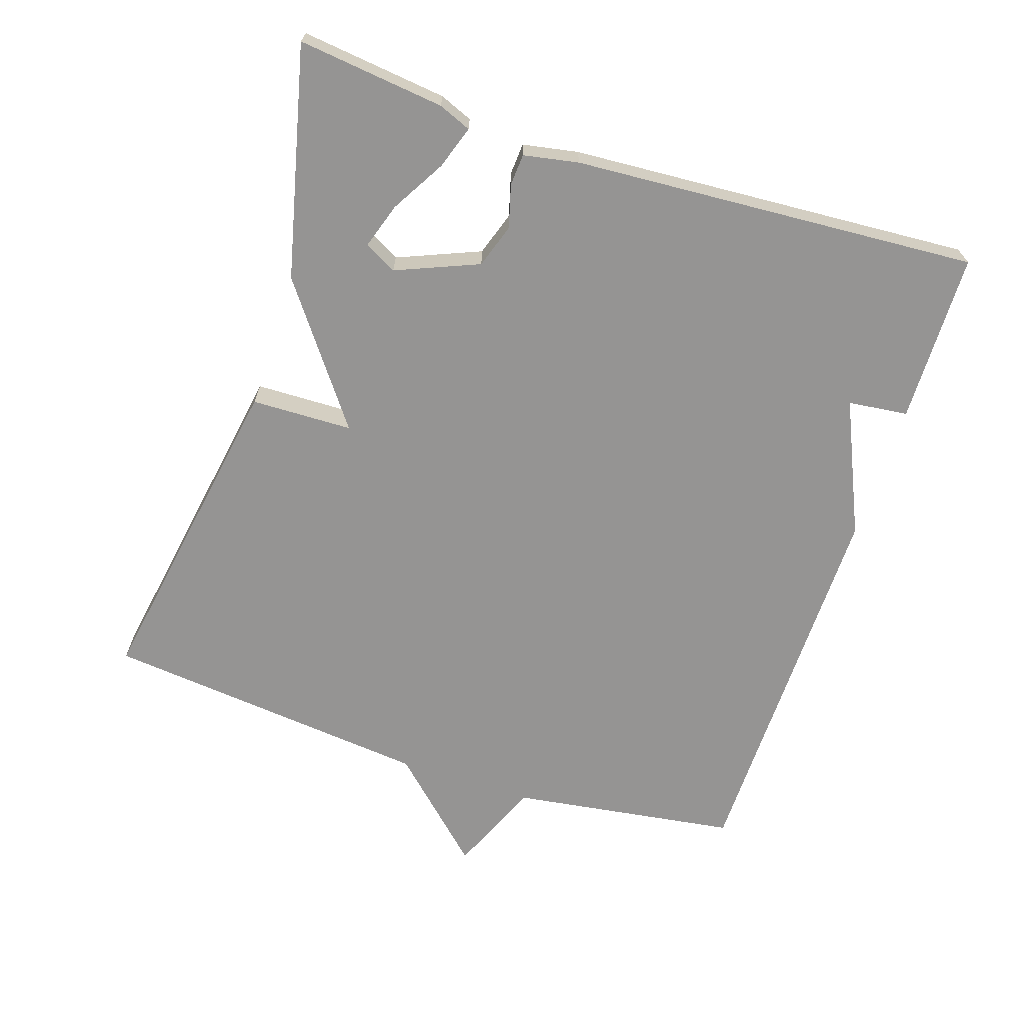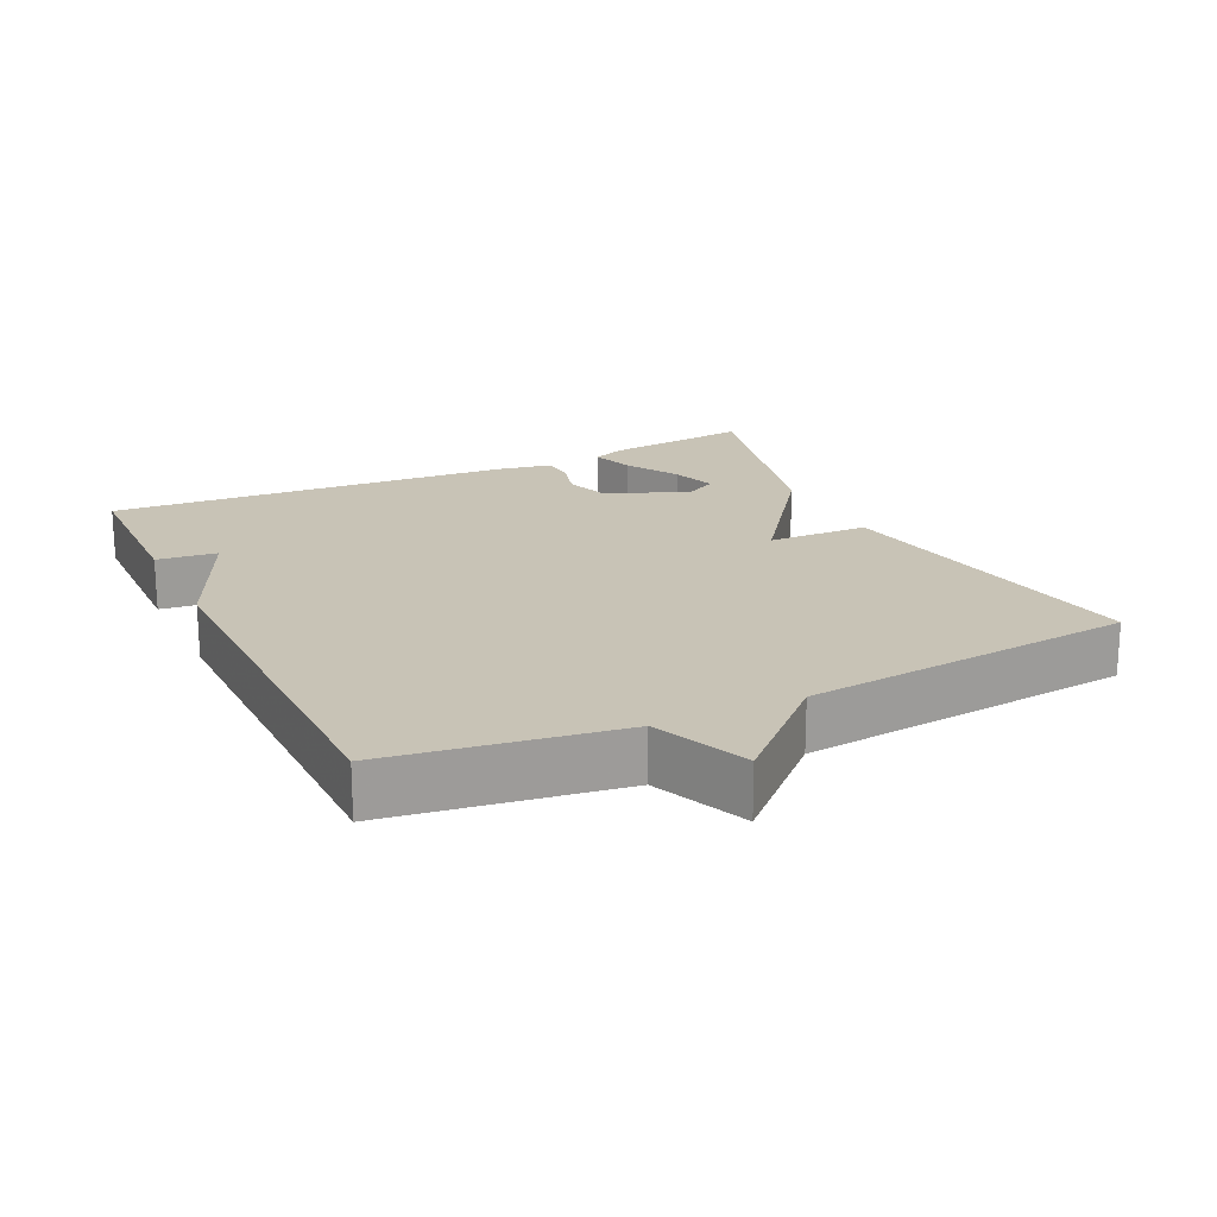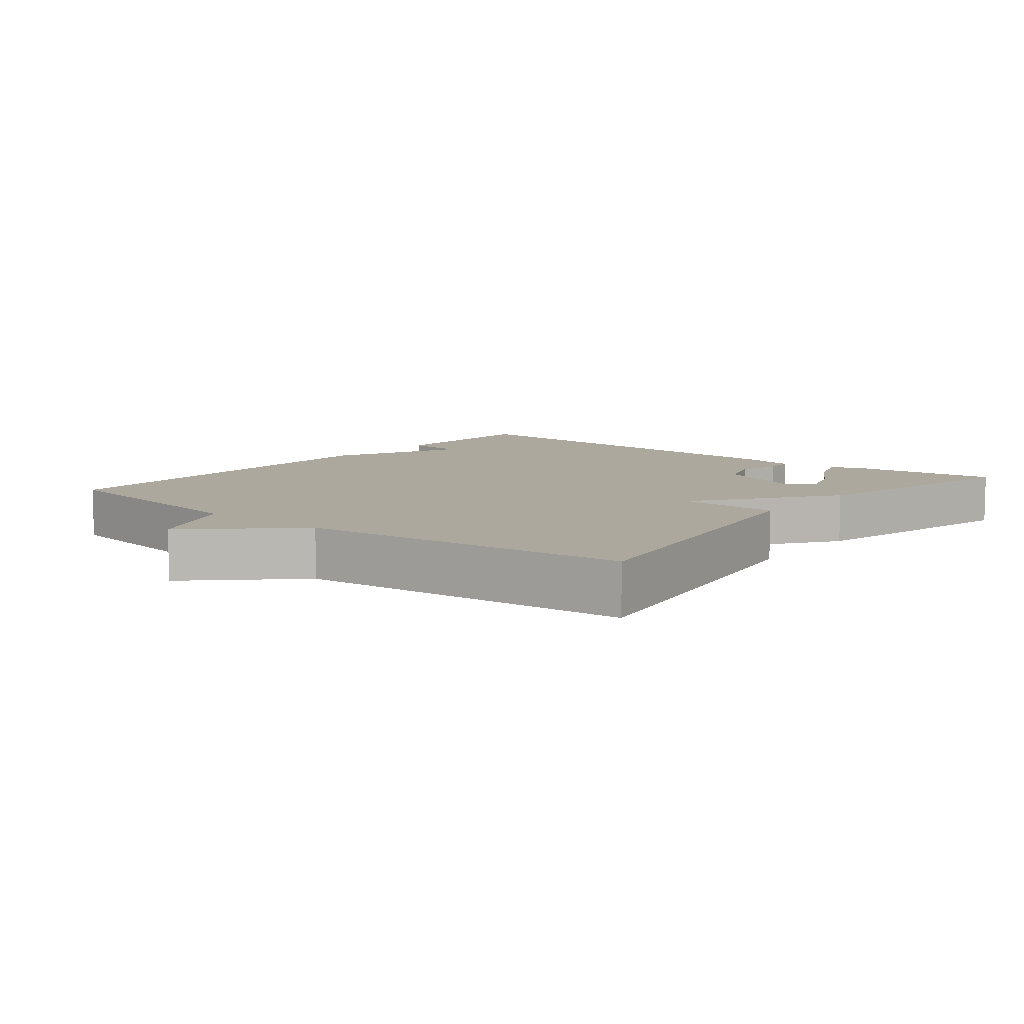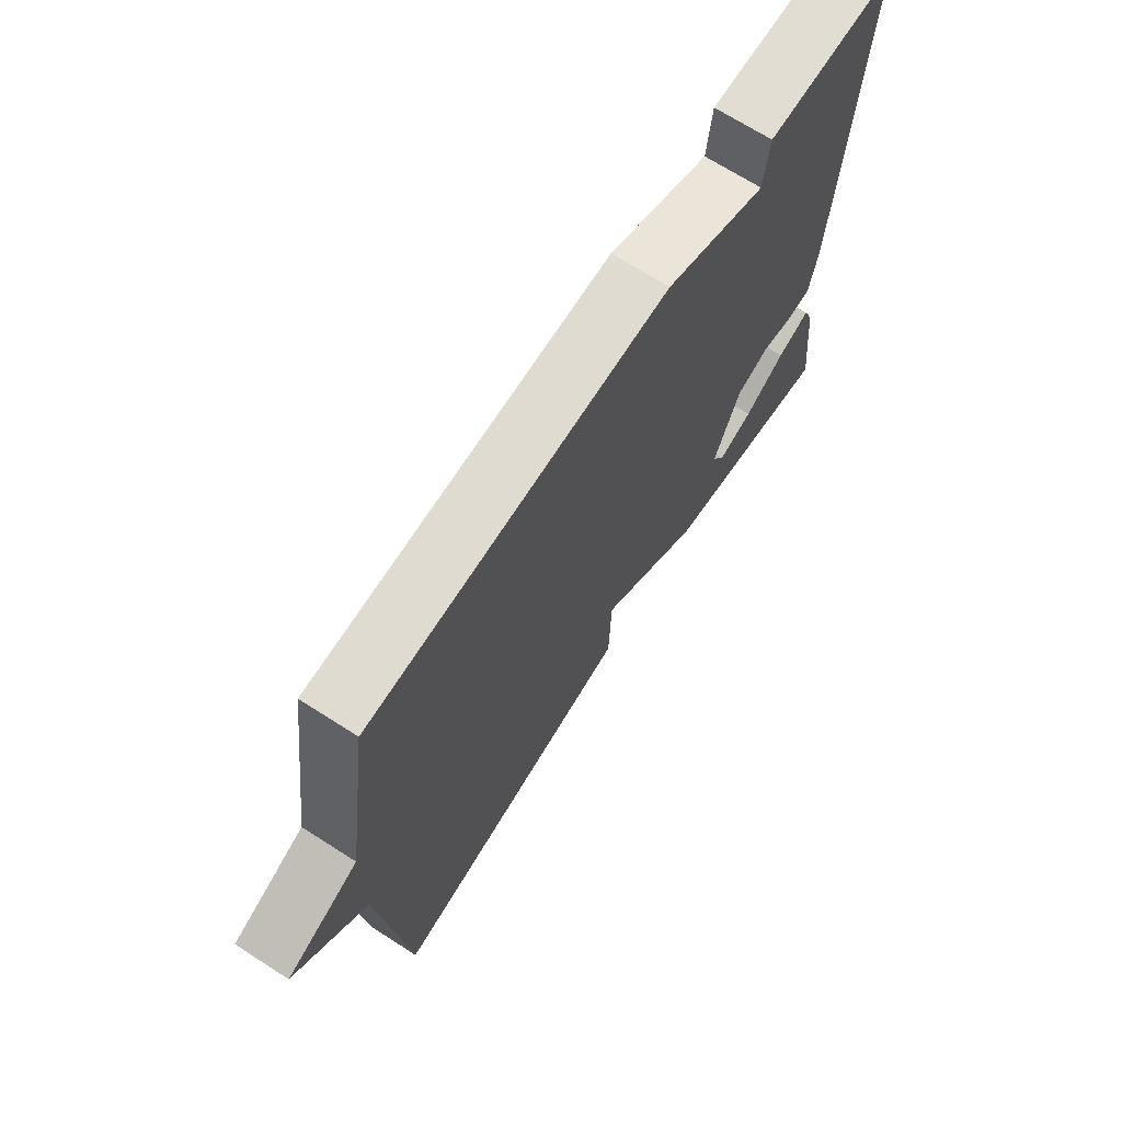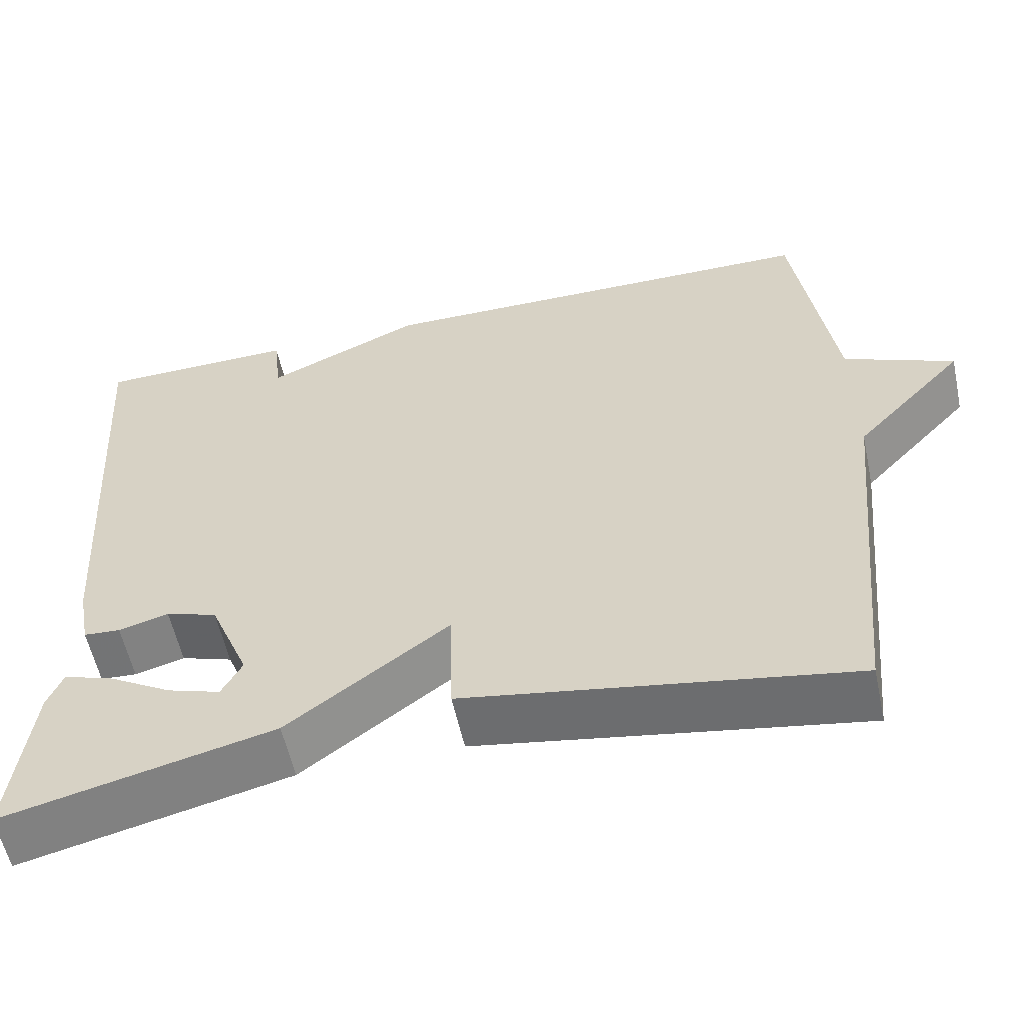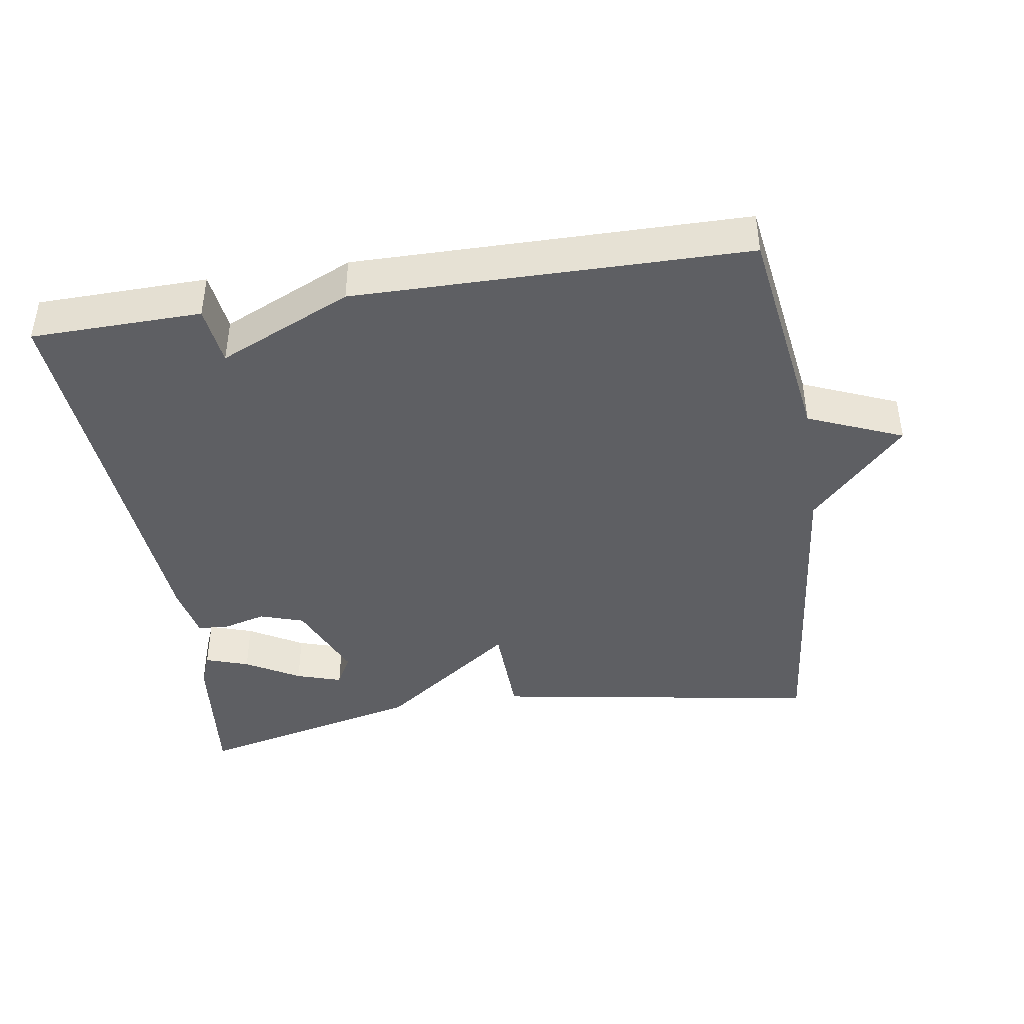
<metadata>
{"format":"obj","ext":"obj","renderer":"f3d","projection":"perspective","resolution":1024,"background":"white","views":[{"elev":-67.2,"azim":-108.3,"up":"+Y"},{"elev":19.4,"azim":64.3,"up":"+Y"},{"elev":8.6,"azim":129.0,"up":"+Y"},{"elev":69.5,"azim":122.6,"up":"+Z"},{"elev":-57.3,"azim":12.1,"up":"+Z"},{"elev":-41.9,"azim":8.9,"up":"+Y"}]}
</metadata>
<code>
v -0.5 0.07 -0.5
v -0.476 0.07 -0.29
v -0.457 0.07 -0.243
v -0.395 0.07 -0.264
v -0.318 0.07 -0.309
v -0.253 0.07 -0.33
v -0.228 0.07 -0.284
v -0.277 0.07 -0.166
v -0.34 0.07 -0.145
v -0.401 0.07 -0.162
v -0.446 0.07 -0.159
v -0.461 0.07 -0.08
v -0.5 0.07 0.5
v -0.257 0.07 0.505
v -0.247 0.07 0.419
v -0.057 0.07 0.505
v 0.5 0.07 0.5
v 0.548 0.07 0.174
v 0.683 0.07 0.117
v 0.548 0.07 -0.026
v 0.5 0.07 -0.5
v 0.029 0.07 -0.421
v 0.025 0.07 -0.276
v -0.171 0.07 -0.421
v -0.5 0 -0.5
v -0.476 0 -0.29
v -0.457 0 -0.243
v -0.395 0 -0.264
v -0.318 0 -0.309
v -0.253 0 -0.33
v -0.228 0 -0.284
v -0.277 0 -0.166
v -0.34 0 -0.145
v -0.401 0 -0.162
v -0.446 0 -0.159
v -0.461 0 -0.08
v -0.5 0 0.5
v -0.257 0 0.505
v -0.247 0 0.419
v -0.057 0 0.505
v 0.5 0 0.5
v 0.548 0 0.174
v 0.683 0 0.117
v 0.548 0 -0.026
v 0.5 0 -0.5
v 0.029 0 -0.421
v 0.025 0 -0.276
v -0.171 0 -0.421
f 23 24 1
f 20 21 22 23
f 20 23 1
f 19 20 1
f 18 19 1
f 15 16 17 18
f 13 14 15
f 12 13 15
f 11 12 15
f 10 11 15
f 9 10 15
f 8 9 15 18
f 7 8 18
f 6 7 18
f 3 4 5
f 2 3 5
f 1 2 5
f 1 5 6
f 1 6 18
f 25 48 47
f 47 46 45 44
f 25 47 44
f 25 44 43
f 25 43 42
f 42 41 40 39
f 39 38 37
f 39 37 36
f 39 36 35
f 39 35 34
f 39 34 33
f 42 39 33 32
f 42 32 31
f 42 31 30
f 29 28 27
f 29 27 26
f 29 26 25
f 30 29 25
f 42 30 25
f 1 25 26 2
f 2 26 27 3
f 3 27 28 4
f 4 28 29 5
f 5 29 30 6
f 6 30 31 7
f 7 31 32 8
f 8 32 33 9
f 9 33 34 10
f 10 34 35 11
f 11 35 36 12
f 12 36 37 13
f 13 37 38 14
f 14 38 39 15
f 15 39 40 16
f 16 40 41 17
f 17 41 42 18
f 18 42 43 19
f 19 43 44 20
f 20 44 45 21
f 21 45 46 22
f 22 46 47 23
f 23 47 48 24
f 24 48 25 1

</code>
